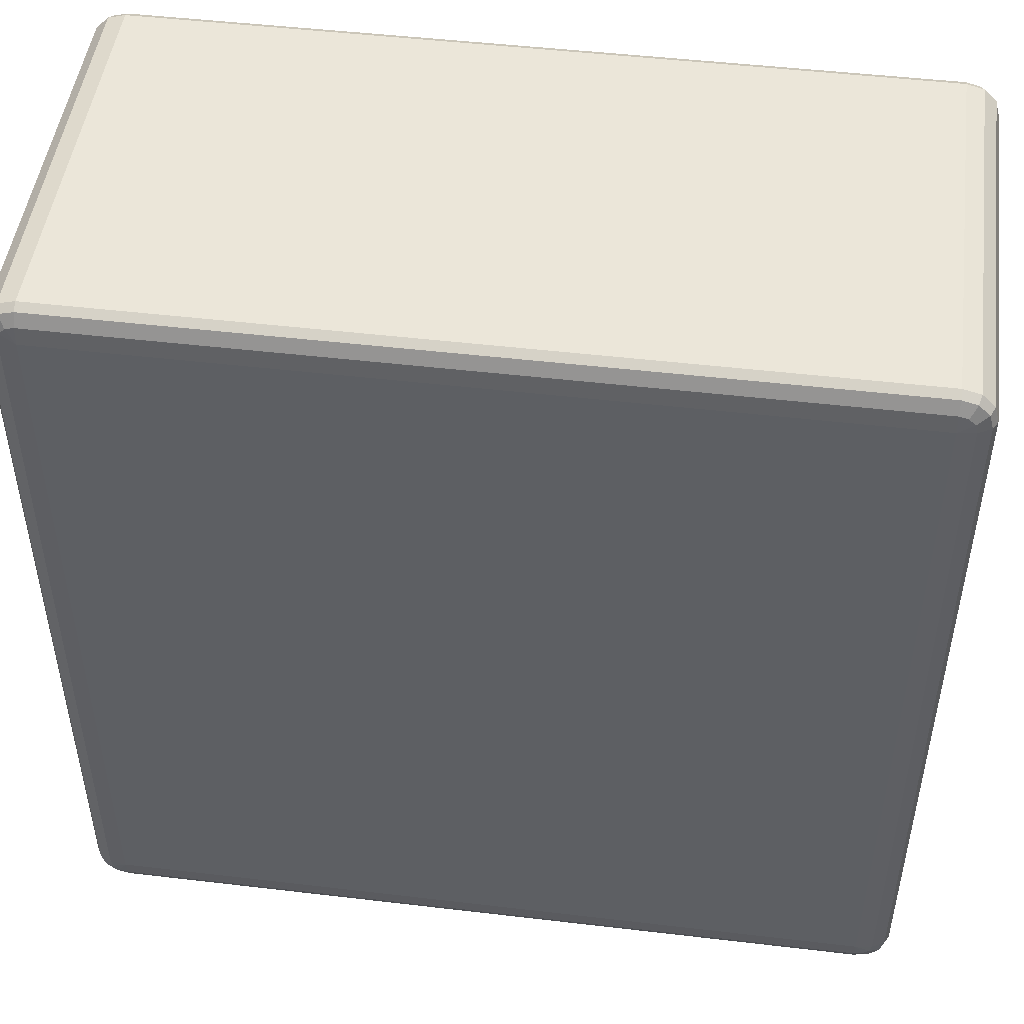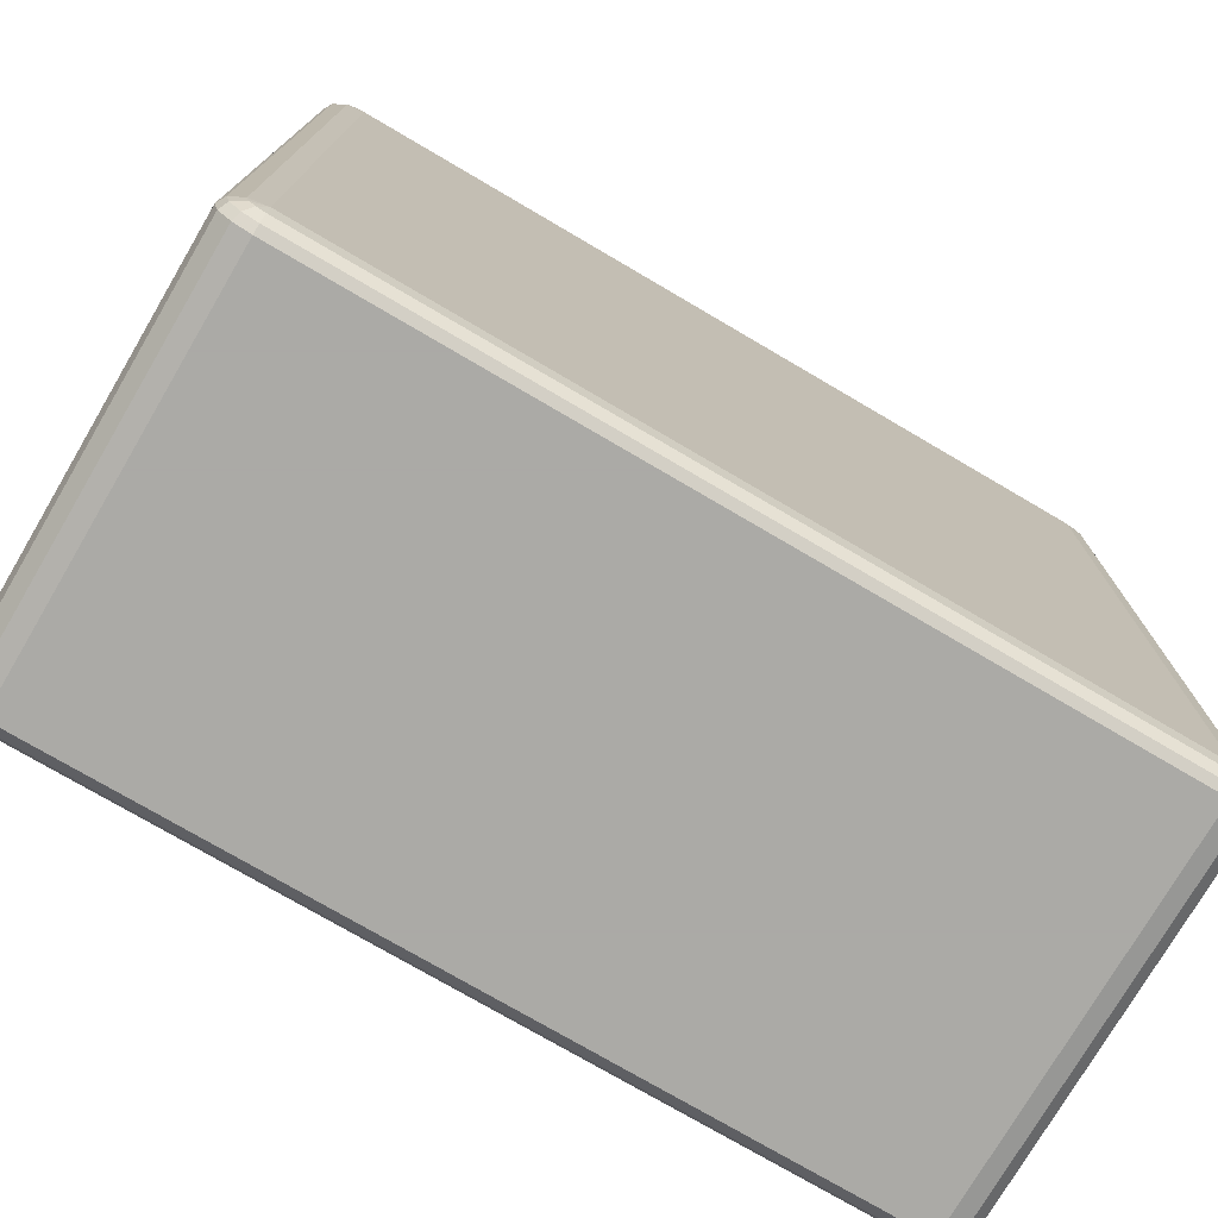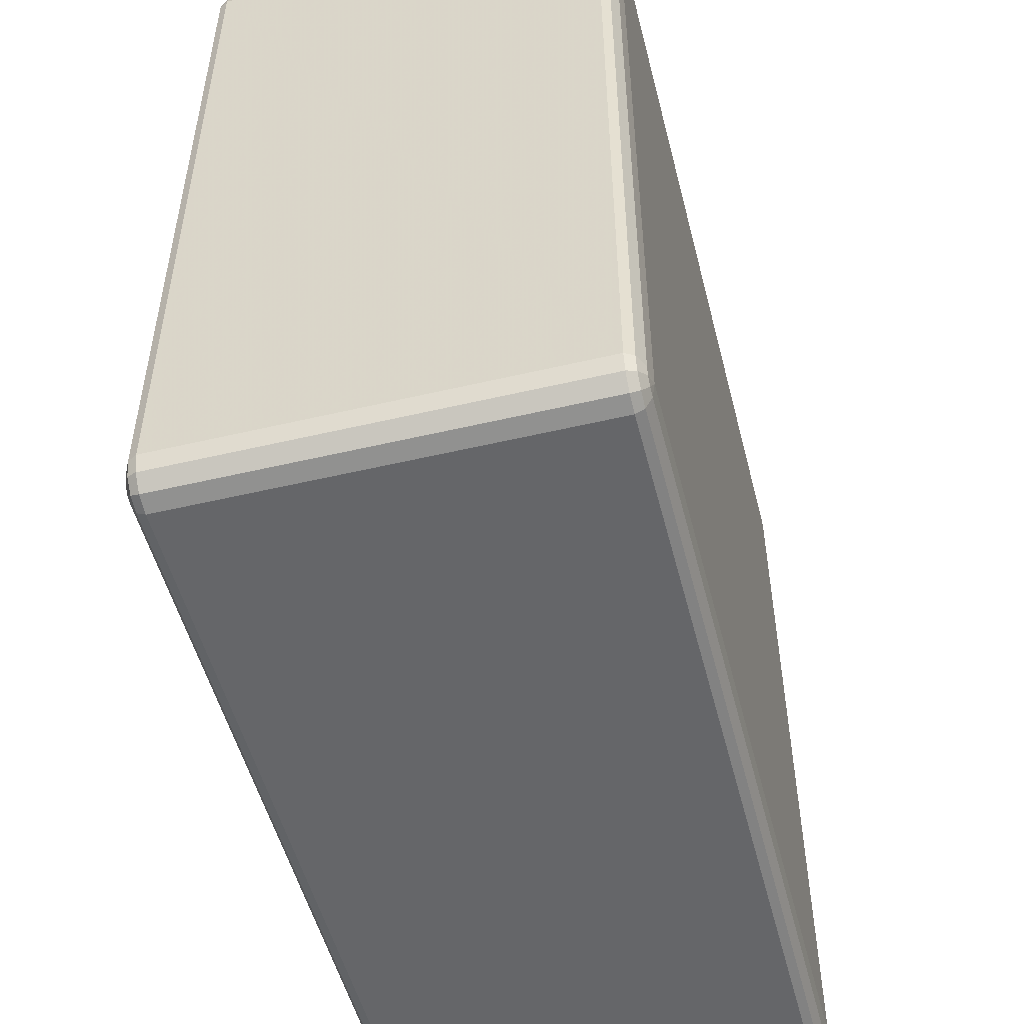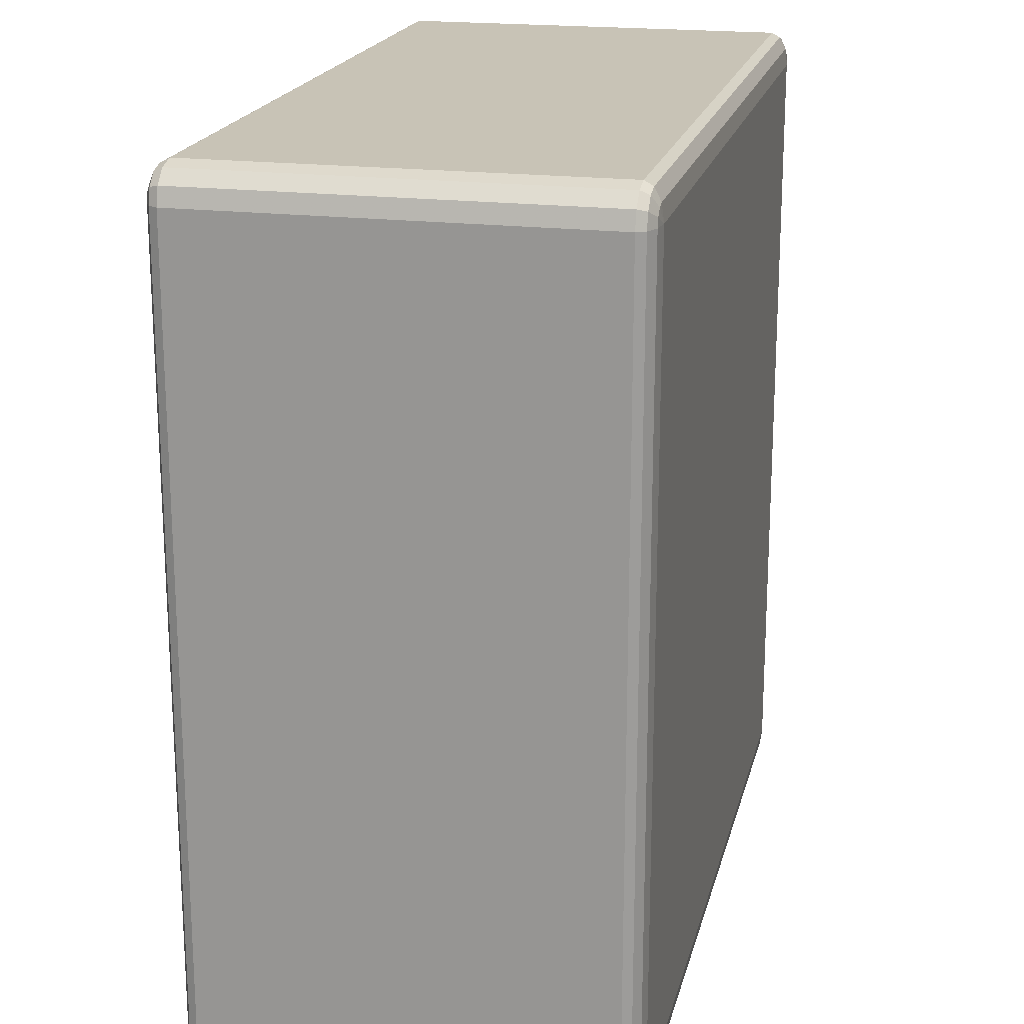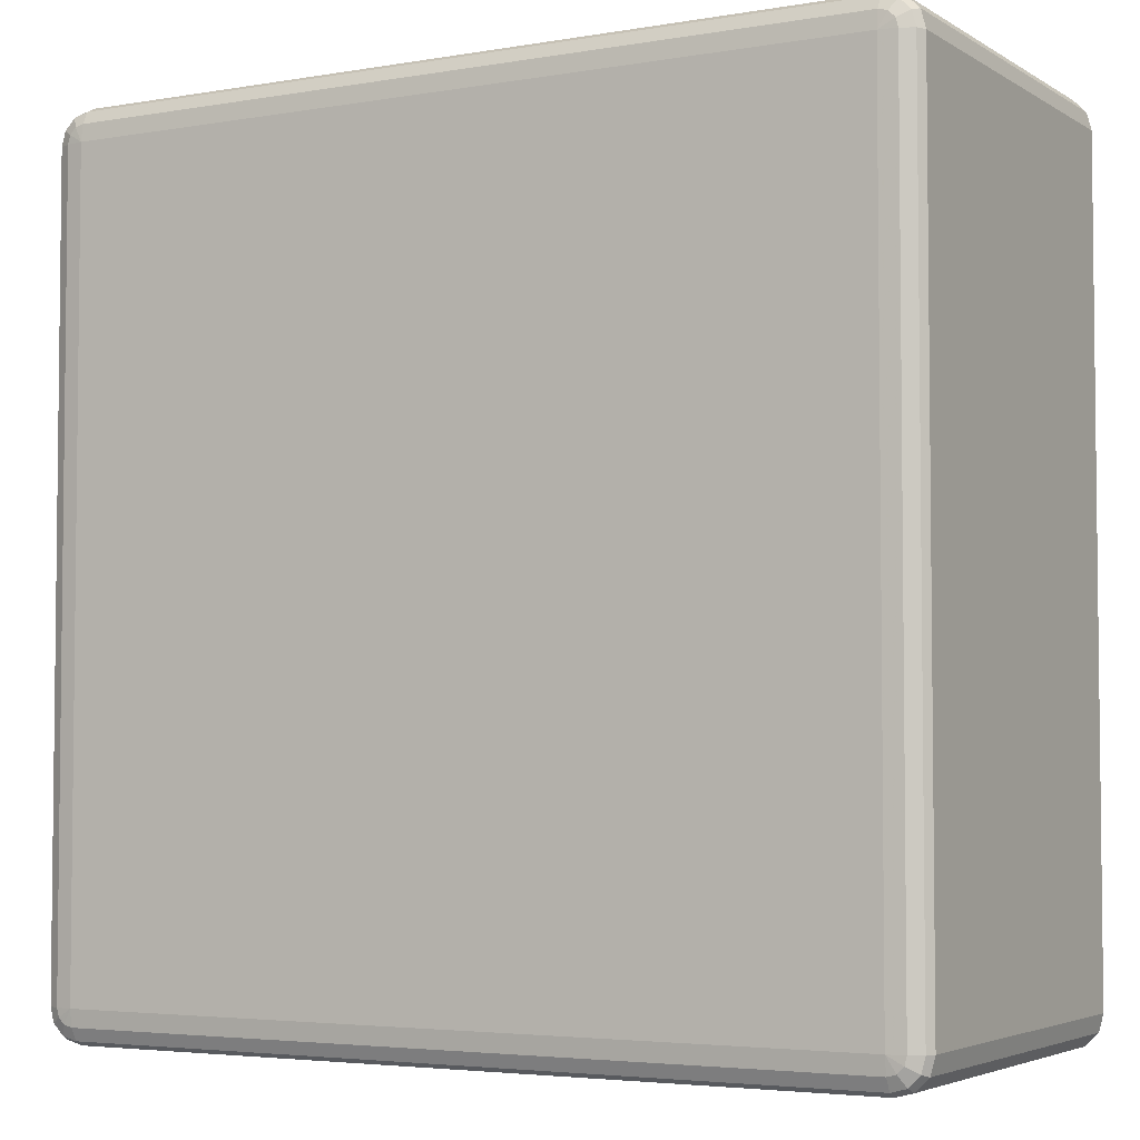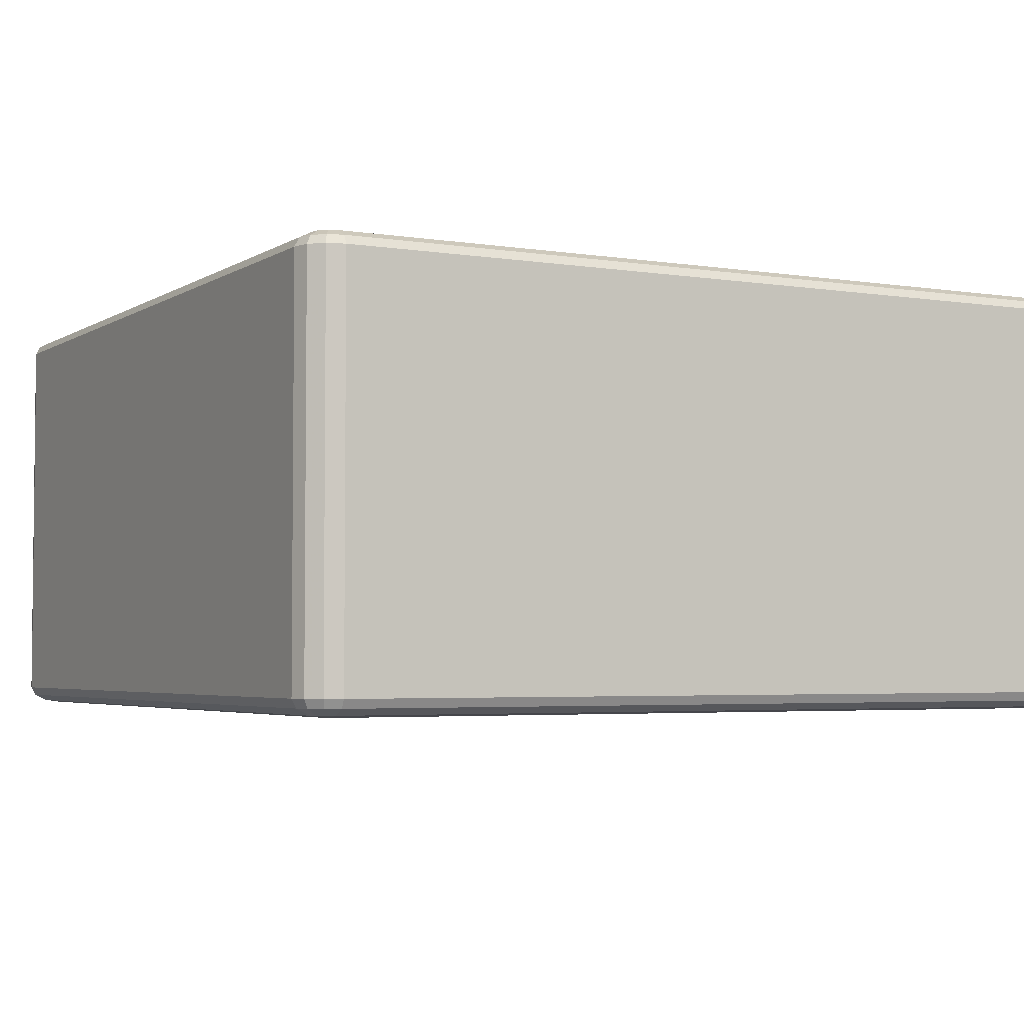
<metadata>
{"format":"obj","ext":"obj","renderer":"f3d","projection":"perspective","resolution":1024,"background":"white","views":[{"elev":48.4,"azim":7.5,"up":"+Z"},{"elev":-75.7,"azim":149.6,"up":"+Z"},{"elev":-51.9,"azim":-75.7,"up":"+Z"},{"elev":19.5,"azim":-77.0,"up":"+Z"},{"elev":-4.0,"azim":-150.6,"up":"+Z"},{"elev":-3.7,"azim":151.7,"up":"+Y"}]}
</metadata>
<code>
v 2350 1878 -4850
v 2350 1418 -4850
v 2330 1418 -4855
v 2330 1878 -4855
v 2315 1418 -4870
v 2315 1878 -4870
v 2310 1418 -4890
v 2310 1878 -4890
v 2310 1418 -5810
v 2310 1878 -5810
v 2315 1418 -5830
v 2315 1878 -5830
v 2330 1418 -5845
v 2330 1878 -5845
v 2350 1418 -5850
v 2350 1878 -5850
v 3270 1418 -5850
v 3270 1878 -5850
v 3290 1418 -5845
v 3290 1878 -5845
v 3305 1418 -5830
v 3305 1878 -5830
v 3310 1418 -5810
v 3310 1878 -5810
v 3310 1418 -4890
v 3310 1878 -4890
v 3305 1418 -4870
v 3305 1878 -4870
v 3290 1418 -4855
v 3290 1878 -4855
v 3270 1418 -4850
v 3270 1878 -4850
v 2350 1888 -4855
v 2333 1888 -4860
v 3270 1888 -4855
v 2320 1888 -4873
v 3287 1888 -4860
v 2315 1888 -4890
v 3300 1888 -4873
v 2315 1888 -5810
v 3305 1888 -4890
v 2320 1888 -5827
v 3305 1888 -5810
v 2333 1888 -5840
v 3300 1888 -5827
v 2350 1888 -5845
v 3287 1888 -5840
v 3270 1888 -5845
v 3280 1895 -5827
v 3270 1895 -5830
v 2350 1895 -5830
v 2340 1895 -5827
v 2350 1898 -5810
v 2333 1895 -5820
v 2330 1895 -5810
v 3270 1898 -5810
v 2330 1895 -4890
v 2350 1898 -4890
v 2333 1895 -4880
v 2340 1895 -4873
v 2350 1895 -4870
v 3270 1898 -4890
v 3270 1895 -4870
v 3280 1895 -4873
v 3287 1895 -4880
v 3290 1895 -4890
v 3290 1895 -5810
v 3287 1895 -5820
v 2333 1408 -4860
v 2350 1408 -4855
v 2320 1408 -4873
v 3270 1408 -4855
v 2315 1408 -4890
v 3287 1408 -4860
v 2315 1408 -5810
v 3300 1408 -4873
v 2320 1408 -5827
v 3305 1408 -4890
v 2333 1408 -5840
v 3305 1408 -5810
v 2350 1408 -5845
v 3300 1408 -5827
v 3270 1408 -5845
v 3287 1408 -5840
v 3270 1401 -5830
v 3280 1401 -5827
v 3287 1401 -5820
v 3290 1401 -5810
v 3270 1398 -5810
v 3290 1401 -4890
v 2350 1401 -5830
v 3287 1401 -4880
v 2340 1401 -5827
v 3280 1401 -4873
v 2333 1401 -5820
v 2350 1398 -5810
v 2330 1401 -5810
v 2330 1401 -4890
v 3270 1398 -4890
v 2350 1398 -4890
v 2333 1401 -4880
v 3270 1401 -4870
v 2340 1401 -4873
v 2350 1401 -4870
f 3 2 1
f 1 4 3
f 5 3 4
f 4 6 5
f 7 5 6
f 6 8 7
f 9 7 8
f 8 10 9
f 11 9 10
f 10 12 11
f 13 11 12
f 12 14 13
f 15 13 14
f 14 16 15
f 17 15 16
f 16 18 17
f 19 17 18
f 18 20 19
f 21 19 20
f 20 22 21
f 23 21 22
f 22 24 23
f 25 23 24
f 24 26 25
f 27 25 26
f 26 28 27
f 29 27 28
f 28 30 29
f 31 29 30
f 30 32 31
f 2 31 32
f 32 1 2
f 4 1 33
f 33 34 4
f 6 4 34
f 35 33 1
f 1 32 35
f 34 36 6
f 8 6 36
f 37 35 32
f 32 30 37
f 36 38 8
f 10 8 38
f 39 37 30
f 30 28 39
f 38 40 10
f 12 10 40
f 41 39 28
f 28 26 41
f 40 42 12
f 14 12 42
f 43 41 26
f 26 24 43
f 42 44 14
f 16 14 44
f 45 43 24
f 24 22 45
f 44 46 16
f 18 16 46
f 47 45 22
f 22 20 47
f 20 18 48
f 48 47 20
f 46 48 18
f 45 47 49
f 47 48 50
f 50 49 47
f 48 46 51
f 51 50 48
f 52 51 46
f 46 44 52
f 50 51 53
f 51 52 53
f 54 52 44
f 52 54 53
f 44 42 54
f 55 54 42
f 54 55 53
f 42 40 55
f 53 56 50
f 49 50 56
f 57 55 40
f 40 38 57
f 58 53 55
f 55 57 58
f 56 53 58
f 59 57 38
f 57 59 58
f 38 36 59
f 60 59 36
f 59 60 58
f 36 34 60
f 61 60 34
f 60 61 58
f 34 33 61
f 62 58 61
f 58 62 56
f 63 61 33
f 61 63 62
f 33 35 63
f 64 63 35
f 63 64 62
f 35 37 64
f 65 64 37
f 64 65 62
f 37 39 65
f 65 66 62
f 66 65 39
f 56 62 66
f 39 41 66
f 67 66 41
f 66 67 56
f 41 43 67
f 67 68 56
f 68 67 43
f 68 49 56
f 43 45 68
f 49 68 45
f 2 3 69
f 69 70 2
f 31 2 70
f 71 69 3
f 3 5 71
f 70 72 31
f 29 31 72
f 73 71 5
f 5 7 73
f 72 74 29
f 27 29 74
f 75 73 7
f 7 9 75
f 74 76 27
f 25 27 76
f 77 75 9
f 9 11 77
f 76 78 25
f 23 25 78
f 79 77 11
f 11 13 79
f 78 80 23
f 21 23 80
f 81 79 13
f 13 15 81
f 80 82 21
f 19 21 82
f 83 81 15
f 15 17 83
f 17 19 84
f 84 83 17
f 82 84 19
f 81 83 85
f 83 84 86
f 86 85 83
f 84 82 87
f 87 86 84
f 88 87 82
f 82 80 88
f 87 89 86
f 88 89 87
f 86 89 85
f 90 88 80
f 80 78 90
f 85 91 81
f 91 85 89
f 79 81 91
f 92 90 78
f 78 76 92
f 91 93 79
f 77 79 93
f 94 92 76
f 76 74 94
f 93 95 77
f 75 77 95
f 91 96 93
f 93 96 95
f 89 96 91
f 95 97 75
f 95 96 97
f 73 75 97
f 97 98 73
f 98 97 96
f 71 73 98
f 96 89 99
f 99 89 88
f 88 90 99
f 92 99 90
f 94 99 92
f 96 100 98
f 99 100 96
f 98 101 71
f 98 100 101
f 69 71 101
f 102 99 94
f 100 99 102
f 102 94 74
f 74 72 102
f 101 103 69
f 101 100 103
f 70 69 103
f 102 104 100
f 103 100 104
f 104 102 72
f 103 104 70
f 72 70 104

</code>
